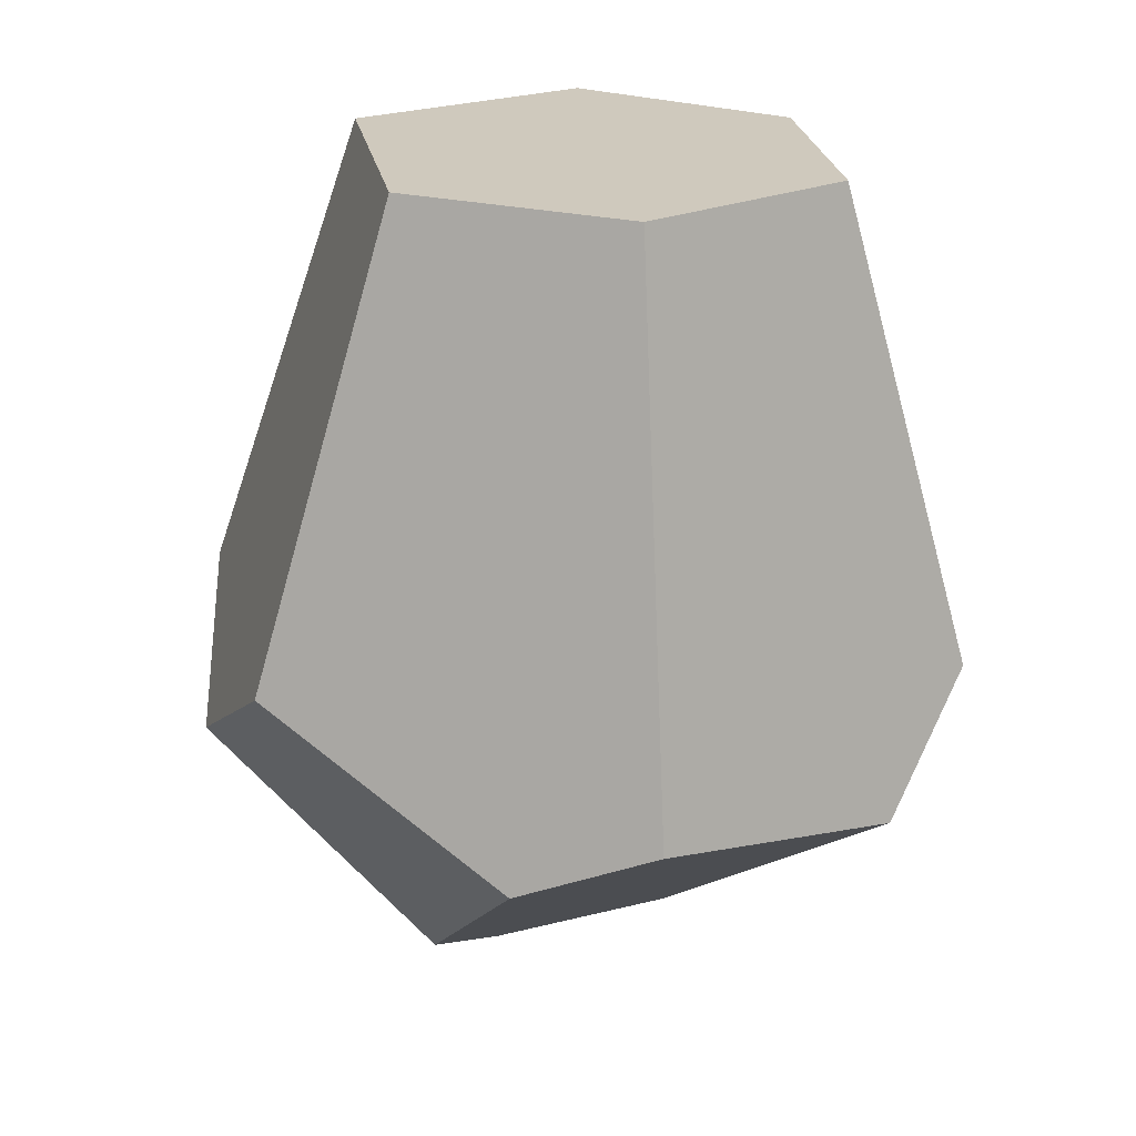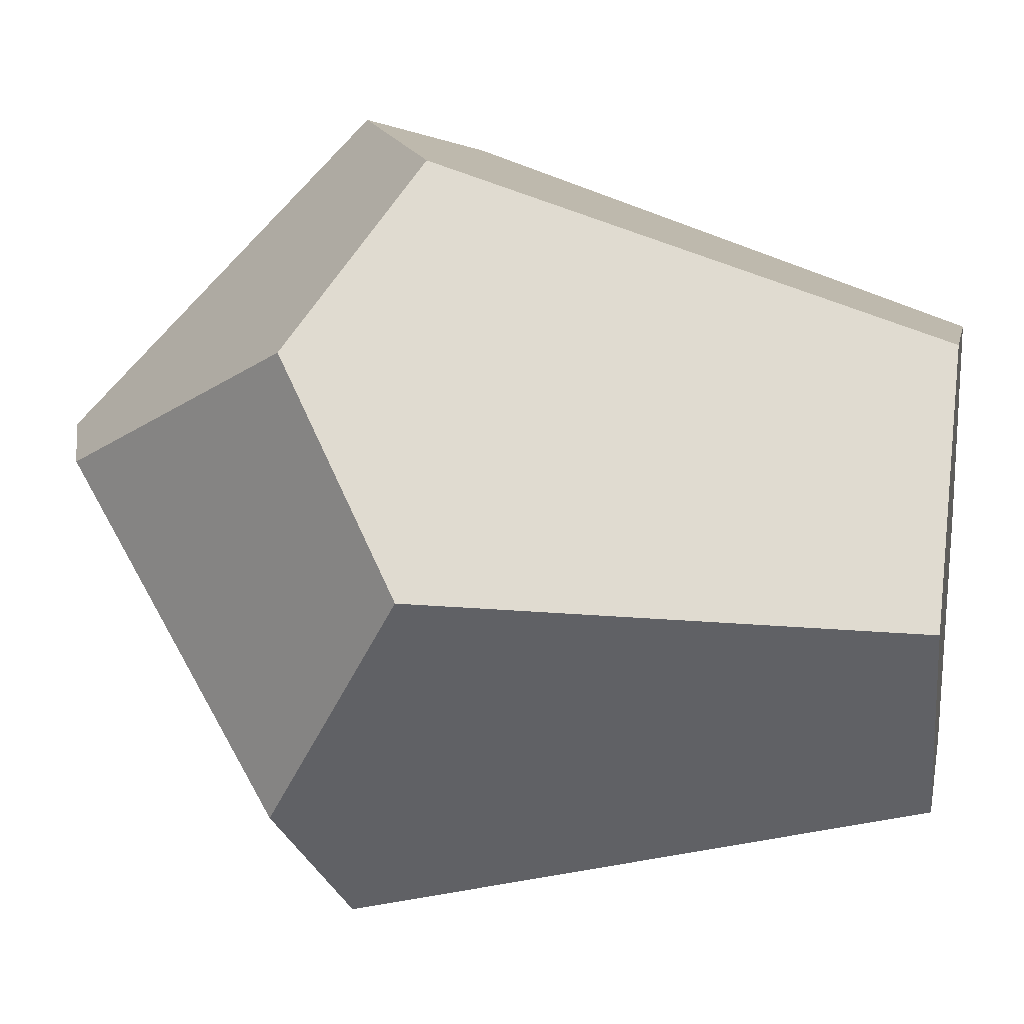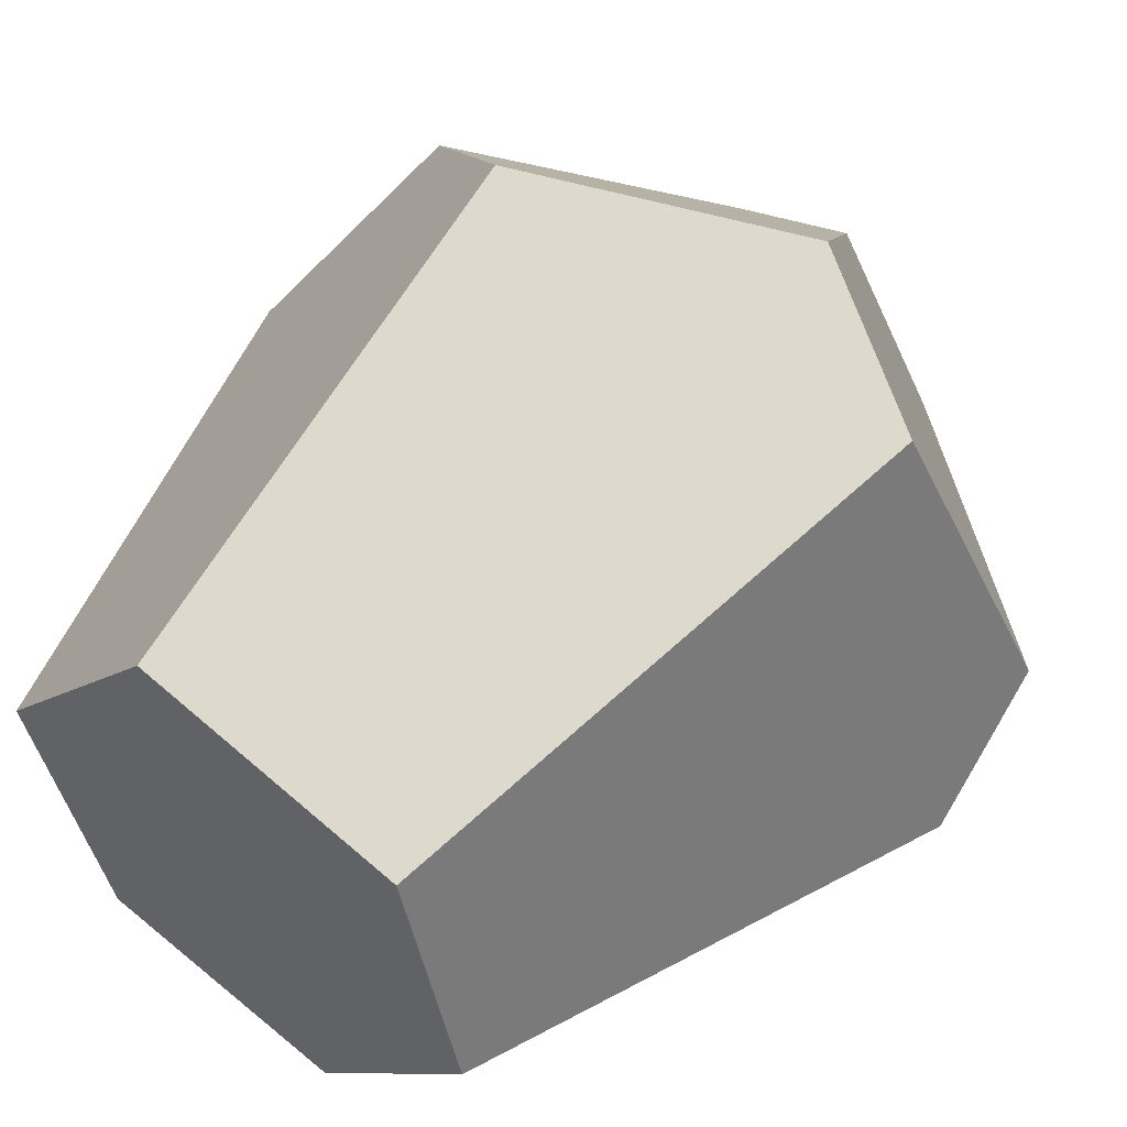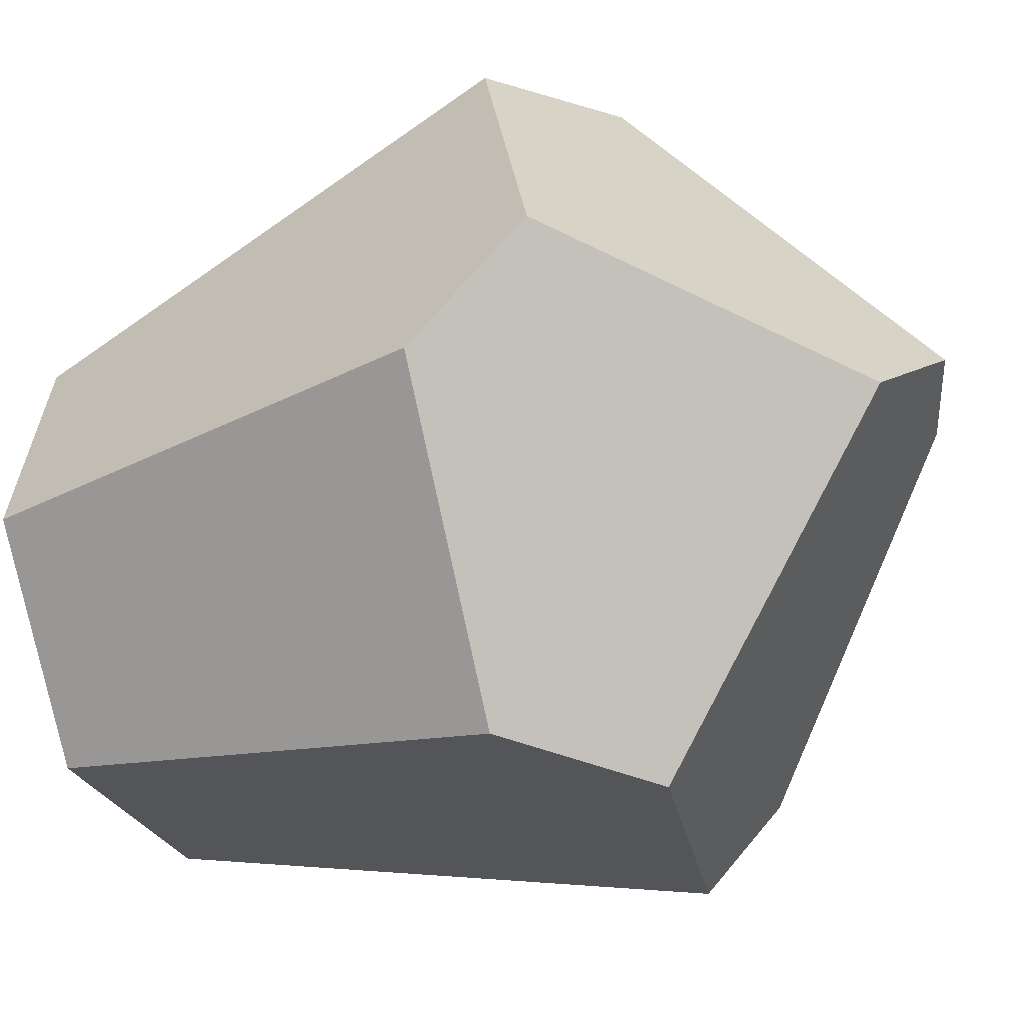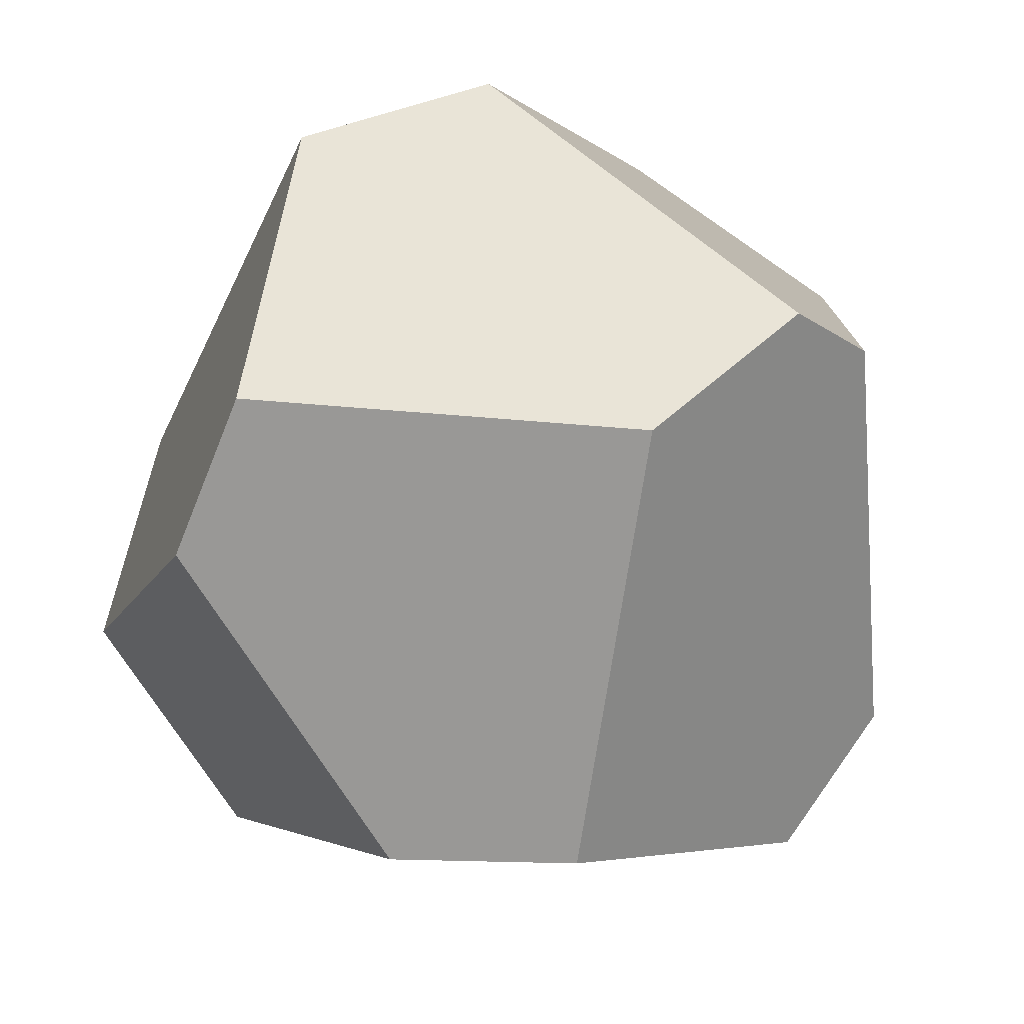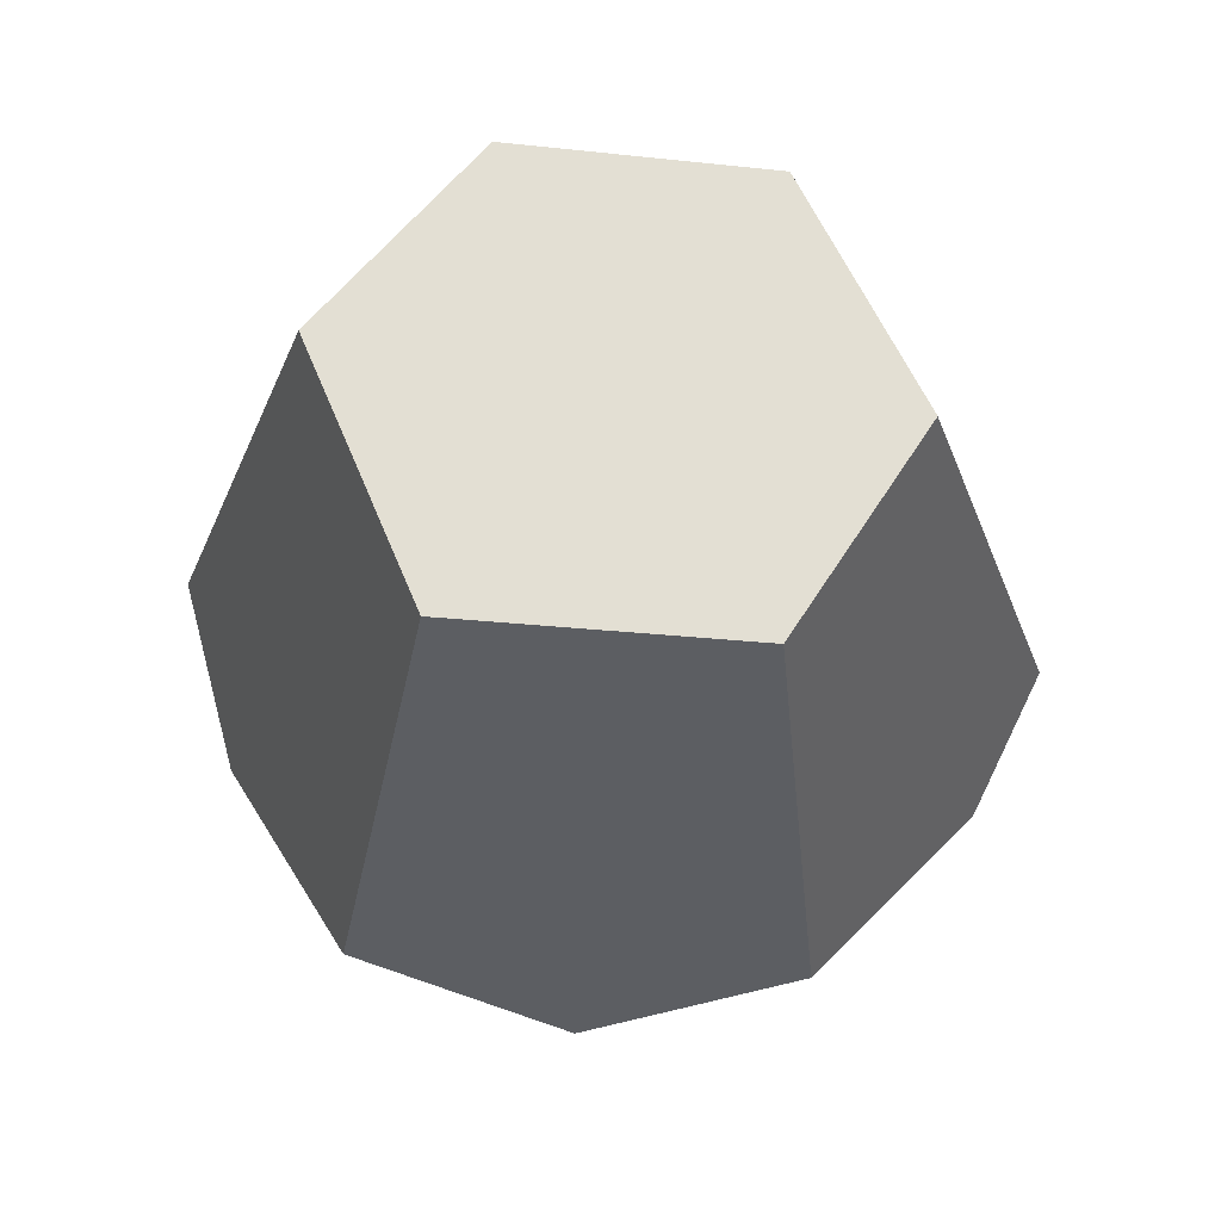
<metadata>
{"format":"obj","ext":"obj","renderer":"f3d","projection":"perspective","resolution":1024,"background":"white","views":[{"elev":24.8,"azim":-50.0,"up":"+Z"},{"elev":19.4,"azim":-76.5,"up":"+Y"},{"elev":50.9,"azim":42.3,"up":"+Y"},{"elev":-37.7,"azim":114.4,"up":"+Y"},{"elev":-16.9,"azim":150.4,"up":"+Y"},{"elev":68.9,"azim":-124.4,"up":"+Z"}]}
</metadata>
<code>
v 1.489 0.6422 0.5196
v 1.167 0.6662 -0.311
v 1.019 0.399 -0.1184
v 1.232 0.3343 0.5335
v 1.399 0.8721 -0.1759
v 1.759 0.8475 -0.3632
v 1.873 0.5623 0.4984
v 1.986 0.762 -0.2482
v 1.957 0.2382 0.4937
v 1.359 0.02809 0.5263
v 1.719 -0.02517 0.5066
v 2.13 0.1606 -0.2095
v 2.124 0.3243 -0.373
v 1.799 -0.1988 -0.1749
v 1.714 0.2565 -0.6943
v 1.523 0.4295 -0.7401
v 1.612 -0.2125 -0.3384
v 1.378 0.4242 -0.6823
v 1.112 0.03986 -0.3227
v 1.209 -0.1348 -0.2406
f 1 2 3
f 3 4 1
f 5 2 1
f 5 1 6
f 6 1 7
f 7 8 6
f 7 1 9
f 4 10 9
f 9 1 4
f 10 11 9
f 9 8 7
f 12 13 9
f 9 13 8
f 14 9 11
f 12 9 14
f 8 13 15
f 16 6 15
f 15 6 8
f 15 13 12
f 12 14 15
f 15 14 17
f 18 2 5
f 5 6 18
f 18 6 16
f 3 2 18
f 18 19 3
f 20 4 3
f 20 10 4
f 3 19 20
f 20 11 10
f 20 14 11
f 17 14 20
f 20 15 17
f 16 15 20
f 20 18 16
f 19 18 20

</code>
